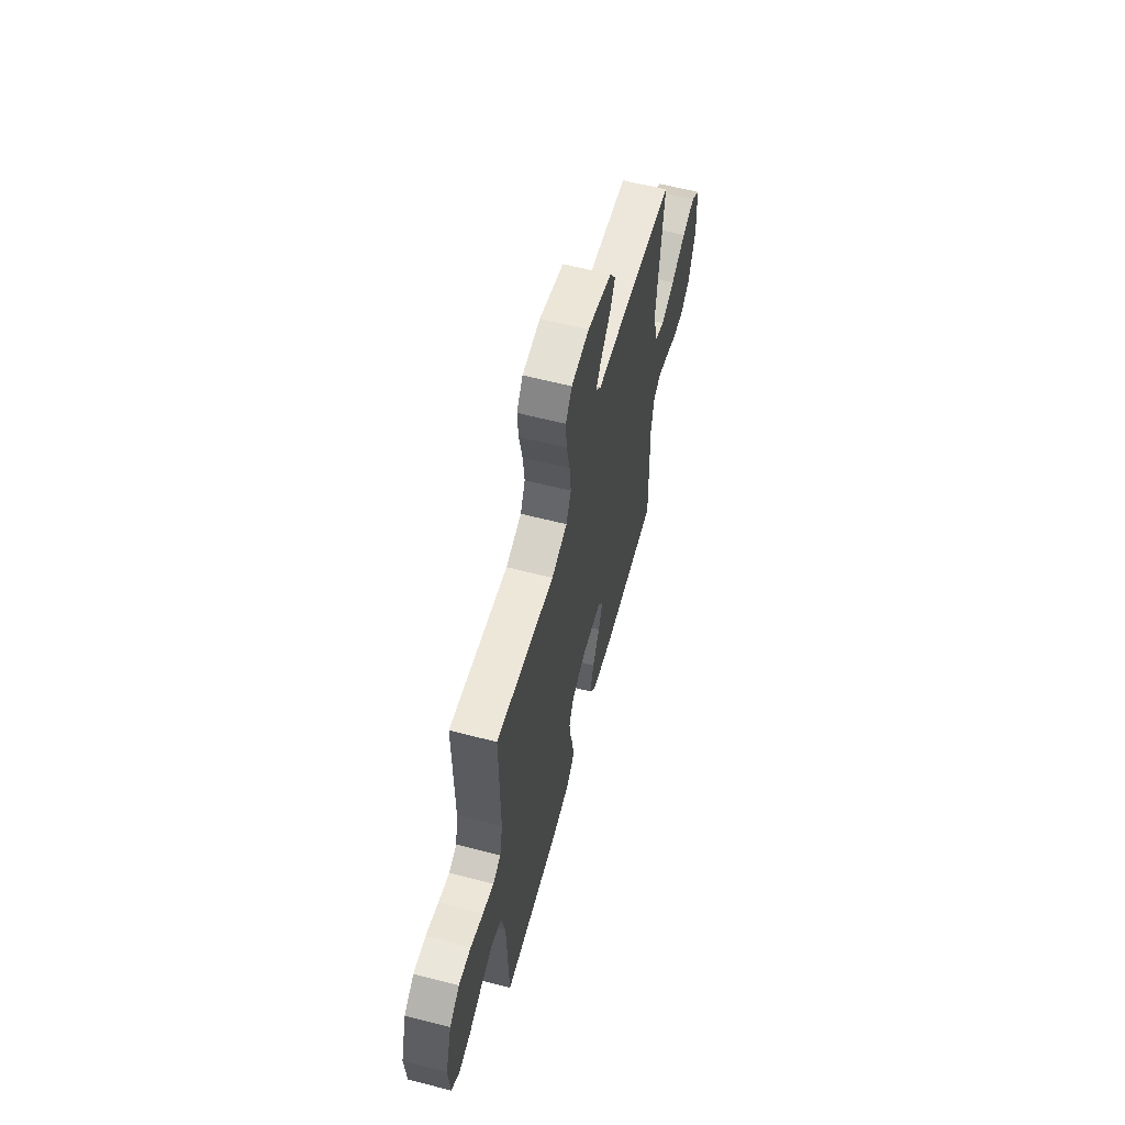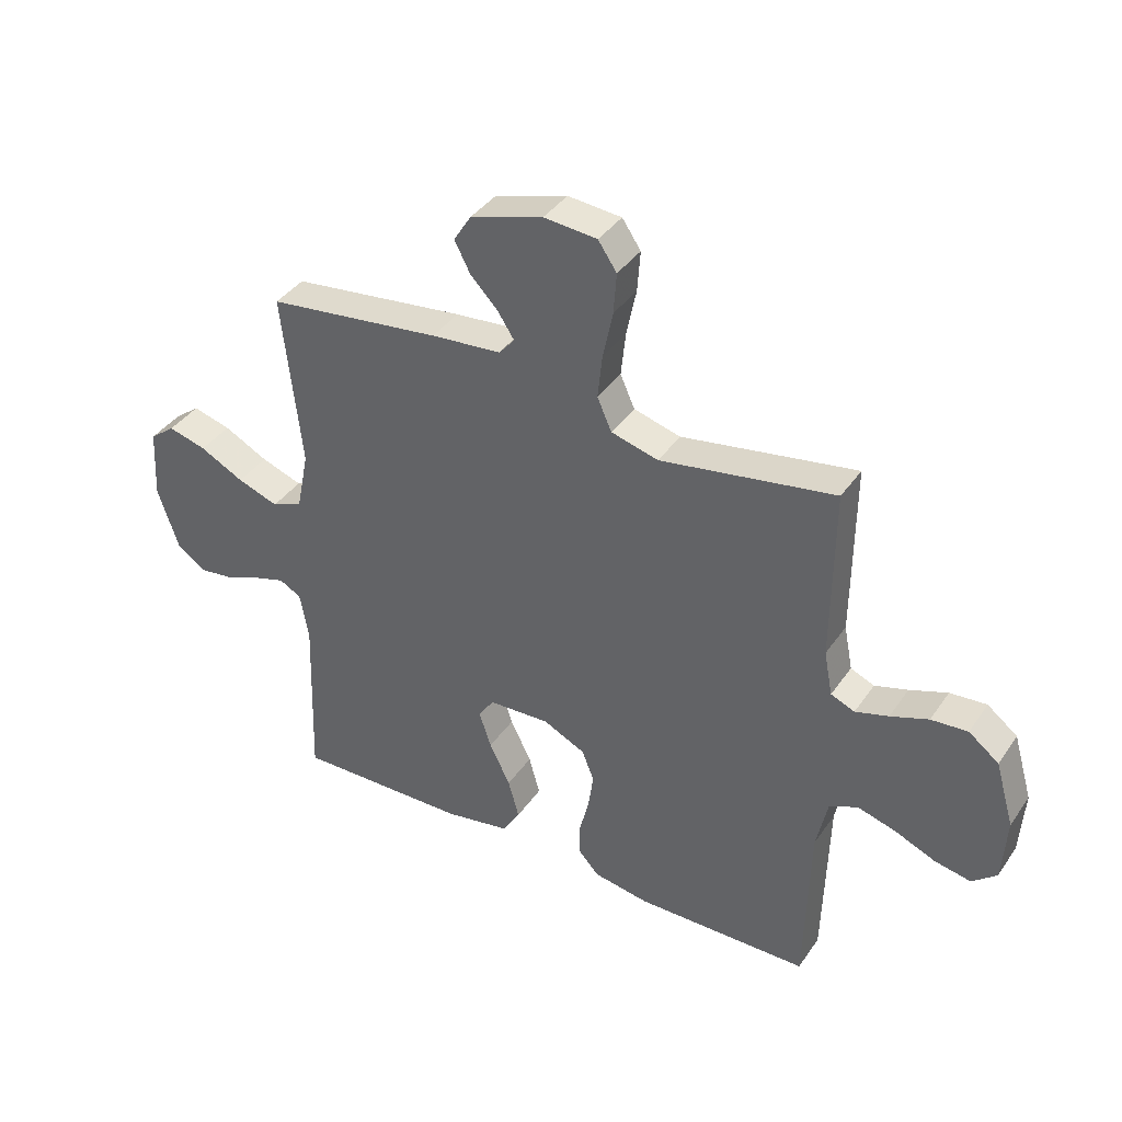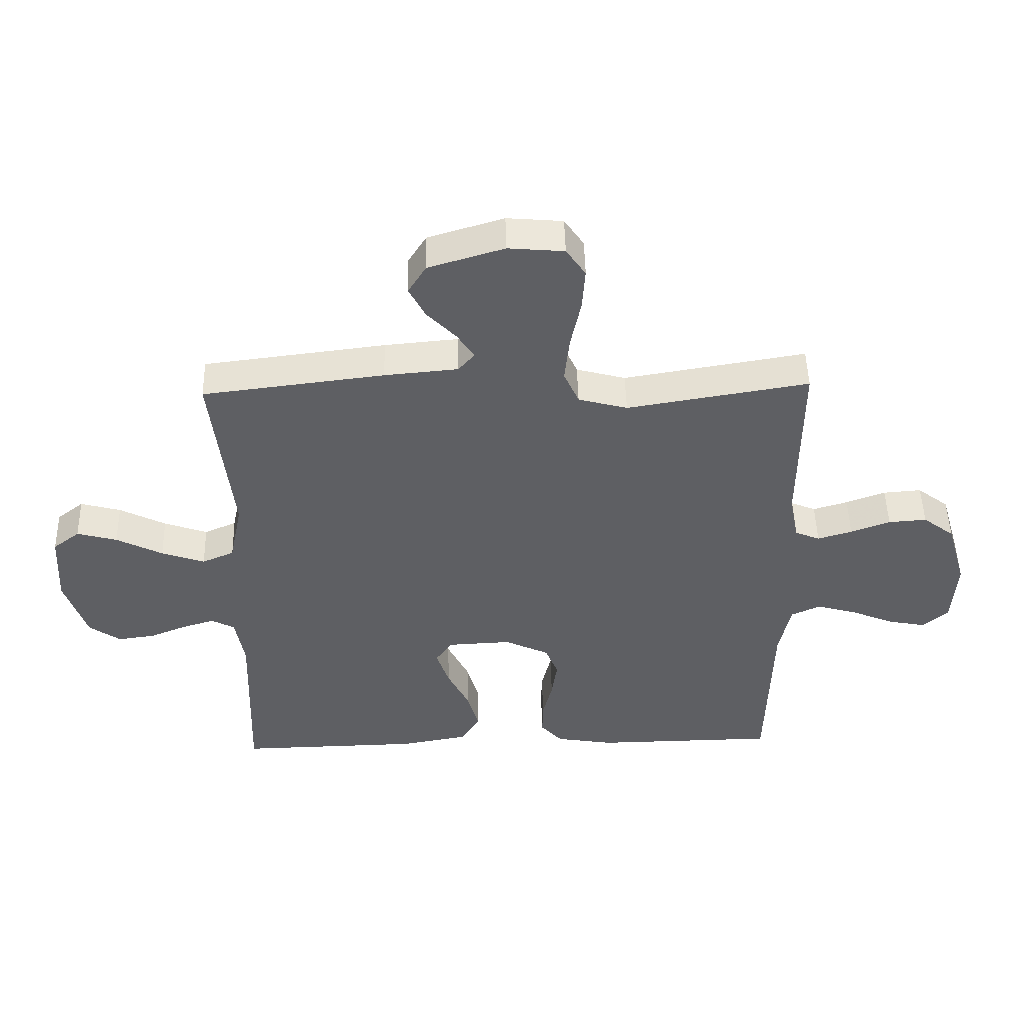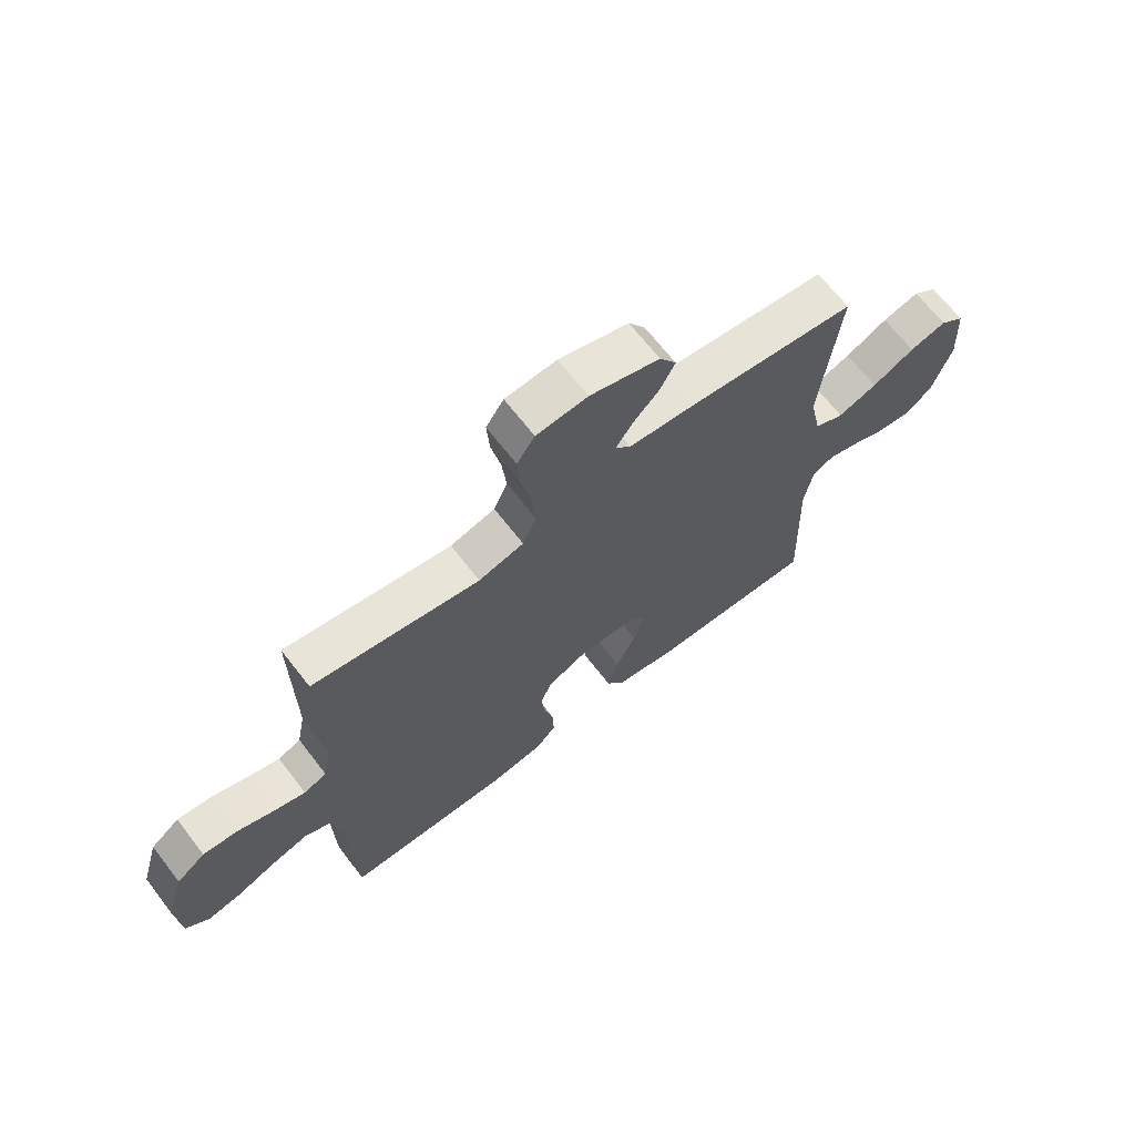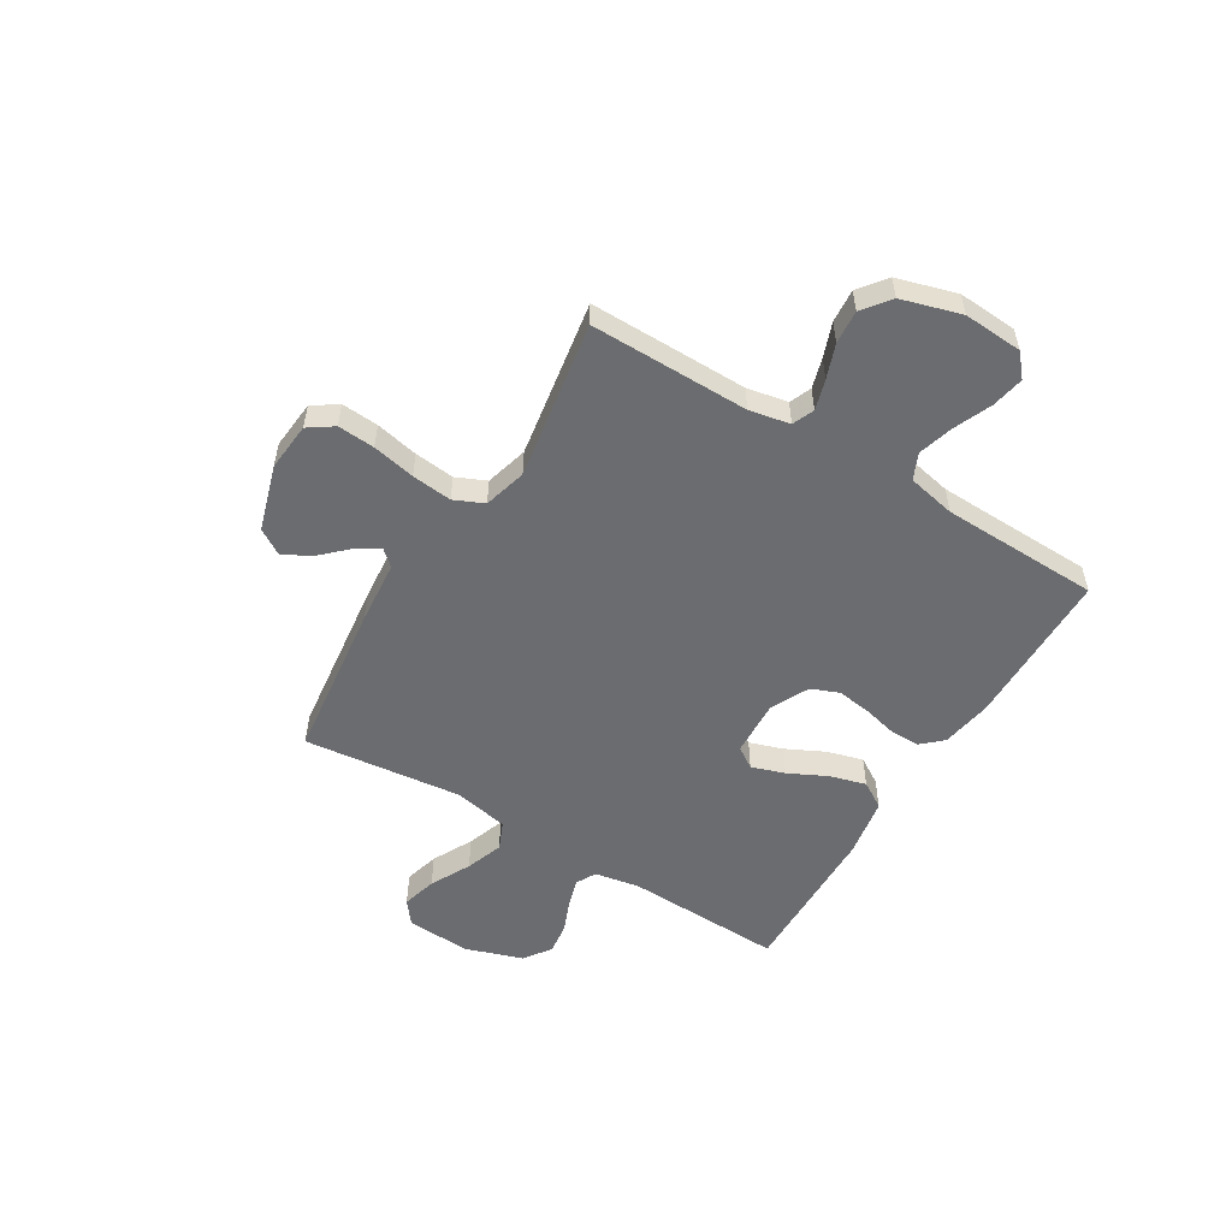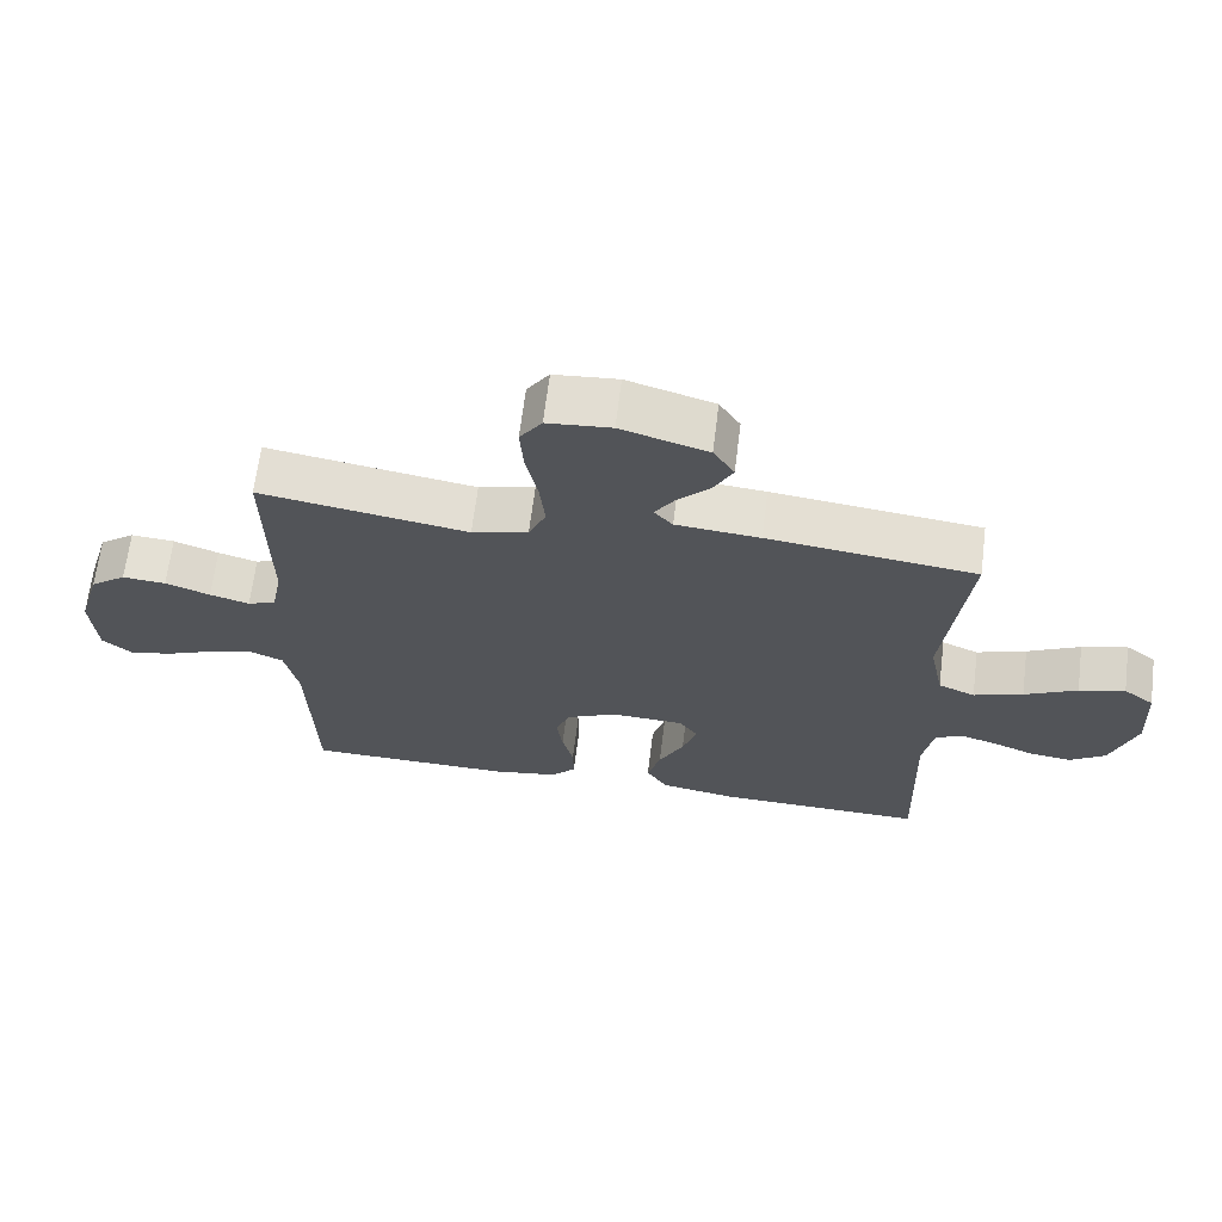
<metadata>
{"format":"obj","ext":"obj","renderer":"f3d","projection":"perspective","resolution":1024,"background":"white","views":[{"elev":60.6,"azim":104.8,"up":"+Z"},{"elev":38.8,"azim":30.9,"up":"+Z"},{"elev":48.7,"azim":-1.4,"up":"+Z"},{"elev":67.4,"azim":142.3,"up":"+Z"},{"elev":-53.7,"azim":58.7,"up":"+Y"},{"elev":66.4,"azim":-172.9,"up":"+Z"}]}
</metadata>
<code>
v 0.5 0.07 0.5
v 0.498 0.07 0.2
v 0.513 0.07 0.123
v 0.554 0.07 0.106
v 0.611 0.07 0.123
v 0.676 0.07 0.147
v 0.739 0.07 0.152
v 0.791 0.07 0.112
v 0.824 0.07 0
v 0.817 0.07 -0.112
v 0.775 0.07 -0.148
v 0.713 0.07 -0.136
v 0.642 0.07 -0.106
v 0.576 0.07 -0.087
v 0.527 0.07 -0.109
v 0.508 0.07 -0.2
v 0.5 0.07 -0.5
v 0.2 0.07 -0.504
v 0.104 0.07 -0.488
v 0.068 0.07 -0.448
v 0.069 0.07 -0.391
v 0.085 0.07 -0.327
v 0.094 0.07 -0.263
v 0.073 0.07 -0.21
v 0 0.07 -0.175
v -0.106 0.07 -0.18
v -0.133 0.07 -0.22
v -0.112 0.07 -0.283
v -0.076 0.07 -0.356
v -0.057 0.07 -0.424
v -0.088 0.07 -0.474
v -0.2 0.07 -0.494
v -0.5 0.07 -0.5
v -0.49 0.07 -0.2
v -0.505 0.07 -0.115
v -0.543 0.07 -0.095
v -0.596 0.07 -0.111
v -0.657 0.07 -0.136
v -0.718 0.07 -0.144
v -0.769 0.07 -0.108
v -0.805 0.07 0
v -0.798 0.07 0.122
v -0.754 0.07 0.156
v -0.688 0.07 0.138
v -0.612 0.07 0.099
v -0.541 0.07 0.074
v -0.488 0.07 0.097
v -0.467 0.07 0.2
v -0.5 0.07 0.5
v -0.2 0.07 0.537
v -0.079 0.07 0.548
v -0.052 0.07 0.579
v -0.08 0.07 0.622
v -0.128 0.07 0.672
v -0.155 0.07 0.724
v -0.125 0.07 0.772
v 0 0.07 0.81
v 0.092 0.07 0.802
v 0.124 0.07 0.755
v 0.119 0.07 0.685
v 0.102 0.07 0.604
v 0.094 0.07 0.528
v 0.119 0.07 0.472
v 0.2 0.07 0.45
v 0.5 0 0.5
v 0.498 0 0.2
v 0.513 0 0.123
v 0.554 0 0.106
v 0.611 0 0.123
v 0.676 0 0.147
v 0.739 0 0.152
v 0.791 0 0.112
v 0.824 0 0
v 0.817 0 -0.112
v 0.775 0 -0.148
v 0.713 0 -0.136
v 0.642 0 -0.106
v 0.576 0 -0.087
v 0.527 0 -0.109
v 0.508 0 -0.2
v 0.5 0 -0.5
v 0.2 0 -0.504
v 0.104 0 -0.488
v 0.068 0 -0.448
v 0.069 0 -0.391
v 0.085 0 -0.327
v 0.094 0 -0.263
v 0.073 0 -0.21
v 0 0 -0.175
v -0.106 0 -0.18
v -0.133 0 -0.22
v -0.112 0 -0.283
v -0.076 0 -0.356
v -0.057 0 -0.424
v -0.088 0 -0.474
v -0.2 0 -0.494
v -0.5 0 -0.5
v -0.49 0 -0.2
v -0.505 0 -0.115
v -0.543 0 -0.095
v -0.596 0 -0.111
v -0.657 0 -0.136
v -0.718 0 -0.144
v -0.769 0 -0.108
v -0.805 0 0
v -0.798 0 0.122
v -0.754 0 0.156
v -0.688 0 0.138
v -0.612 0 0.099
v -0.541 0 0.074
v -0.488 0 0.097
v -0.467 0 0.2
v -0.5 0 0.5
v -0.2 0 0.537
v -0.079 0 0.548
v -0.052 0 0.579
v -0.08 0 0.622
v -0.128 0 0.672
v -0.155 0 0.724
v -0.125 0 0.772
v 0 0 0.81
v 0.092 0 0.802
v 0.124 0 0.755
v 0.119 0 0.685
v 0.102 0 0.604
v 0.094 0 0.528
v 0.119 0 0.472
v 0.2 0 0.45
f 58 59 60 61
f 58 61 62
f 57 58 62
f 56 57 62
f 53 54 55 56
f 52 53 56 62
f 51 52 62 63
f 48 49 50 51
f 47 48 51 63
f 42 43 44 45
f 42 45 46
f 41 42 46
f 40 41 46
f 37 38 39 40
f 36 37 40 46
f 35 36 46 47
f 31 32 33 34
f 28 29 30 31
f 27 28 31 34
f 26 27 34 35
f 19 20 21 22
f 19 22 23
f 16 17 18 19
f 15 16 19 23
f 14 15 23 24
f 10 11 12 13
f 10 13 14
f 9 10 14
f 5 6 7 8
f 4 5 8 9
f 64 1 2
f 64 2 3
f 63 64 3
f 47 63 3
f 25 26 35 47
f 25 47 3 4
f 14 24 25
f 4 9 14 25
f 125 124 123 122
f 126 125 122
f 126 122 121
f 126 121 120
f 120 119 118 117
f 126 120 117 116
f 127 126 116 115
f 115 114 113 112
f 127 115 112 111
f 109 108 107 106
f 110 109 106
f 110 106 105
f 110 105 104
f 104 103 102 101
f 110 104 101 100
f 111 110 100 99
f 98 97 96 95
f 95 94 93 92
f 98 95 92 91
f 99 98 91 90
f 86 85 84 83
f 87 86 83
f 83 82 81 80
f 87 83 80 79
f 88 87 79 78
f 77 76 75 74
f 78 77 74
f 78 74 73
f 72 71 70 69
f 73 72 69 68
f 66 65 128
f 67 66 128
f 67 128 127
f 67 127 111
f 111 99 90 89
f 68 67 111 89
f 89 88 78
f 89 78 73 68
f 1 65 66 2
f 2 66 67 3
f 3 67 68 4
f 4 68 69 5
f 5 69 70 6
f 6 70 71 7
f 7 71 72 8
f 8 72 73 9
f 9 73 74 10
f 10 74 75 11
f 11 75 76 12
f 12 76 77 13
f 13 77 78 14
f 14 78 79 15
f 15 79 80 16
f 16 80 81 17
f 17 81 82 18
f 18 82 83 19
f 19 83 84 20
f 20 84 85 21
f 21 85 86 22
f 22 86 87 23
f 23 87 88 24
f 24 88 89 25
f 25 89 90 26
f 26 90 91 27
f 27 91 92 28
f 28 92 93 29
f 29 93 94 30
f 30 94 95 31
f 31 95 96 32
f 32 96 97 33
f 33 97 98 34
f 34 98 99 35
f 35 99 100 36
f 36 100 101 37
f 37 101 102 38
f 38 102 103 39
f 39 103 104 40
f 40 104 105 41
f 41 105 106 42
f 42 106 107 43
f 43 107 108 44
f 44 108 109 45
f 45 109 110 46
f 46 110 111 47
f 47 111 112 48
f 48 112 113 49
f 49 113 114 50
f 50 114 115 51
f 51 115 116 52
f 52 116 117 53
f 53 117 118 54
f 54 118 119 55
f 55 119 120 56
f 56 120 121 57
f 57 121 122 58
f 58 122 123 59
f 59 123 124 60
f 60 124 125 61
f 61 125 126 62
f 62 126 127 63
f 63 127 128 64
f 64 128 65 1

</code>
